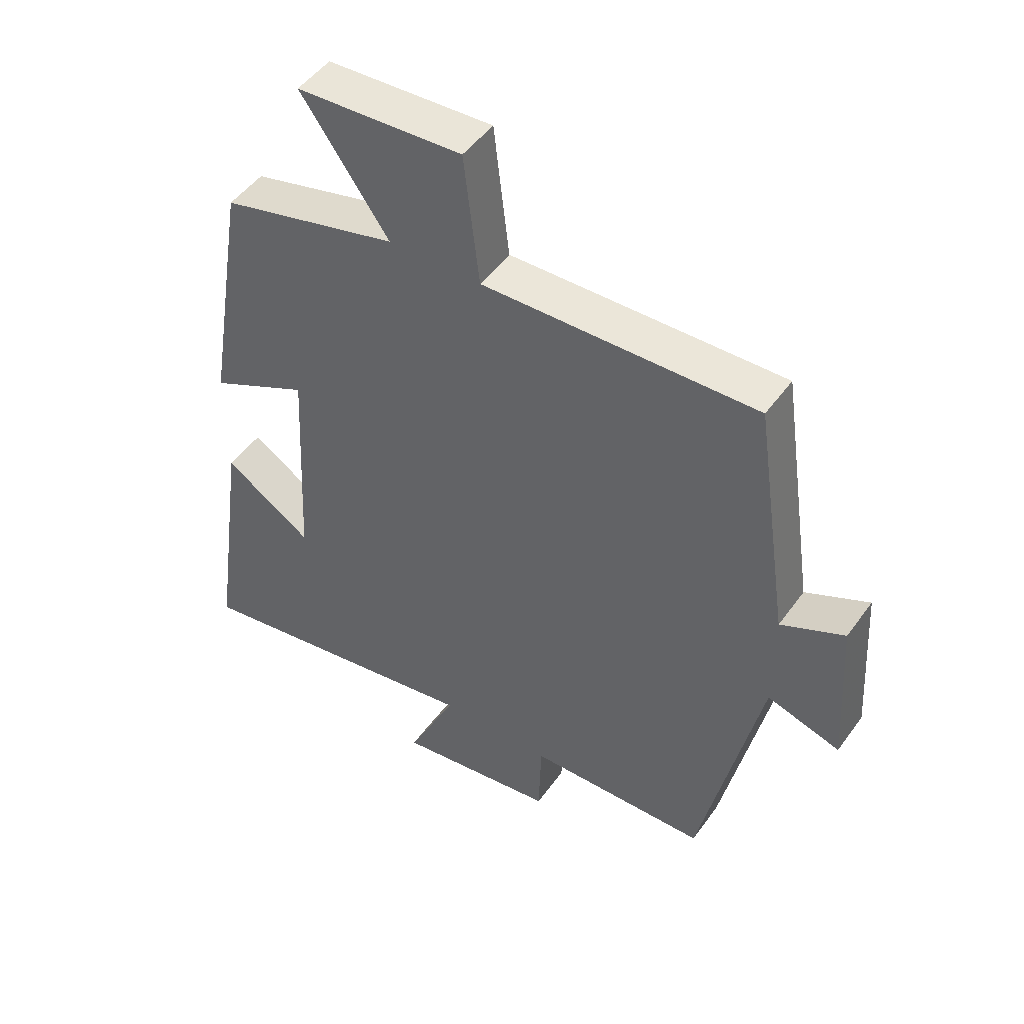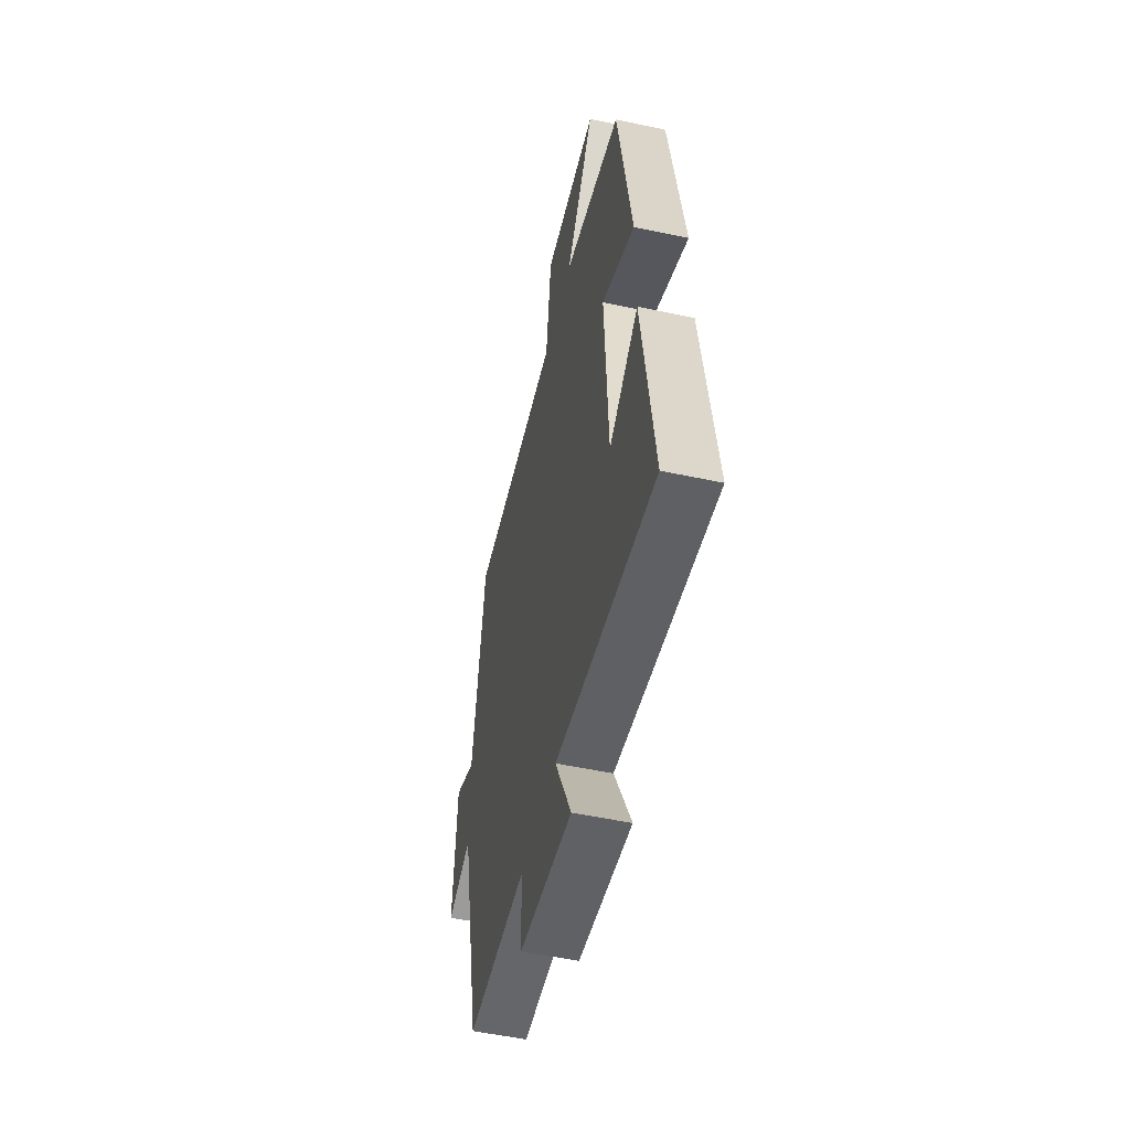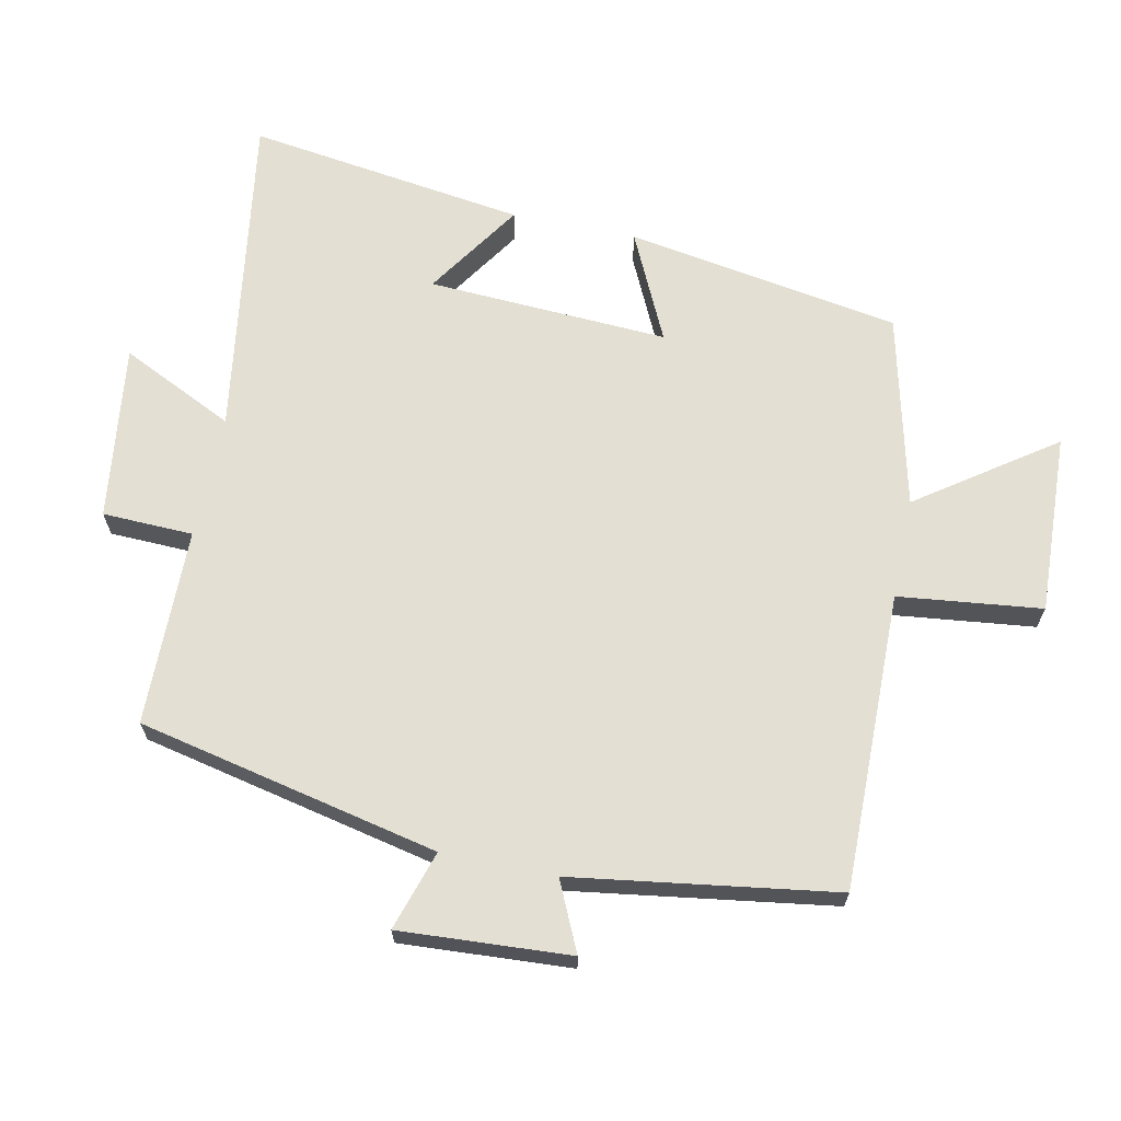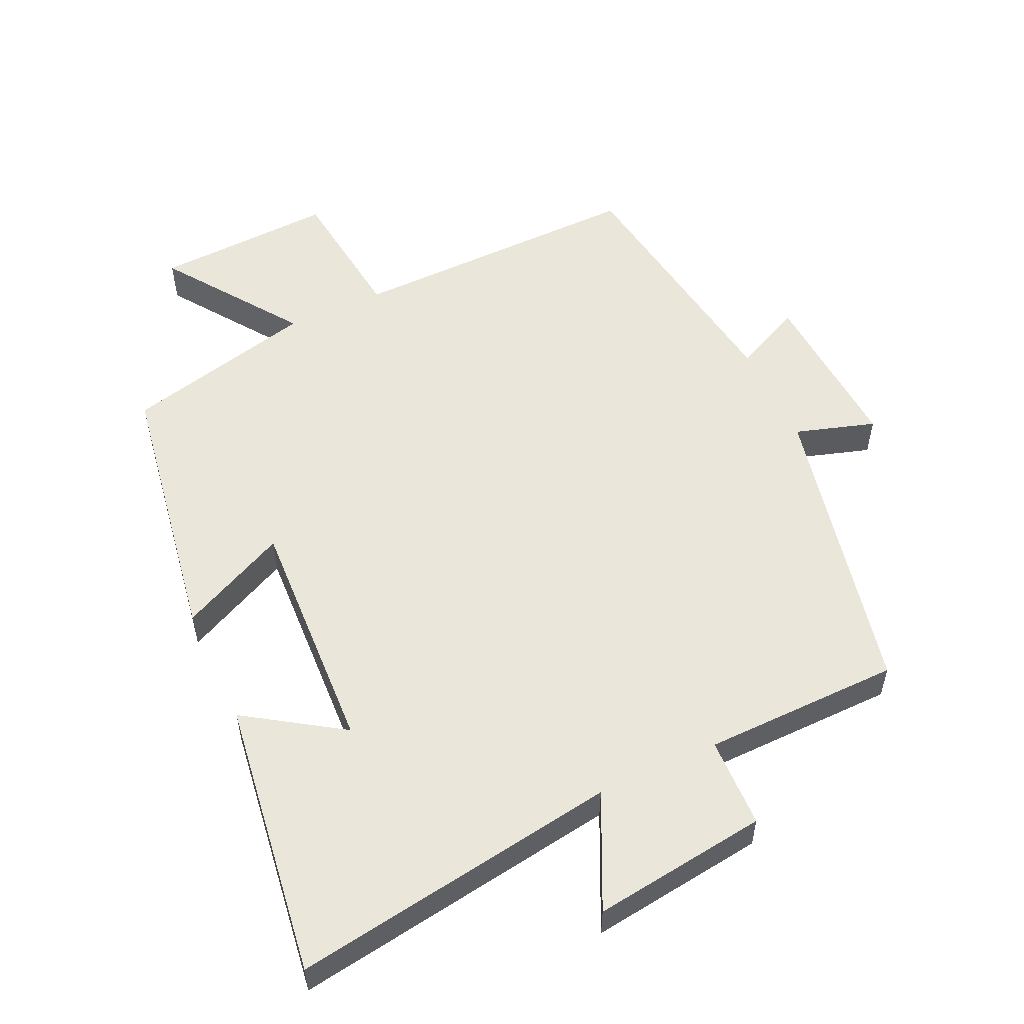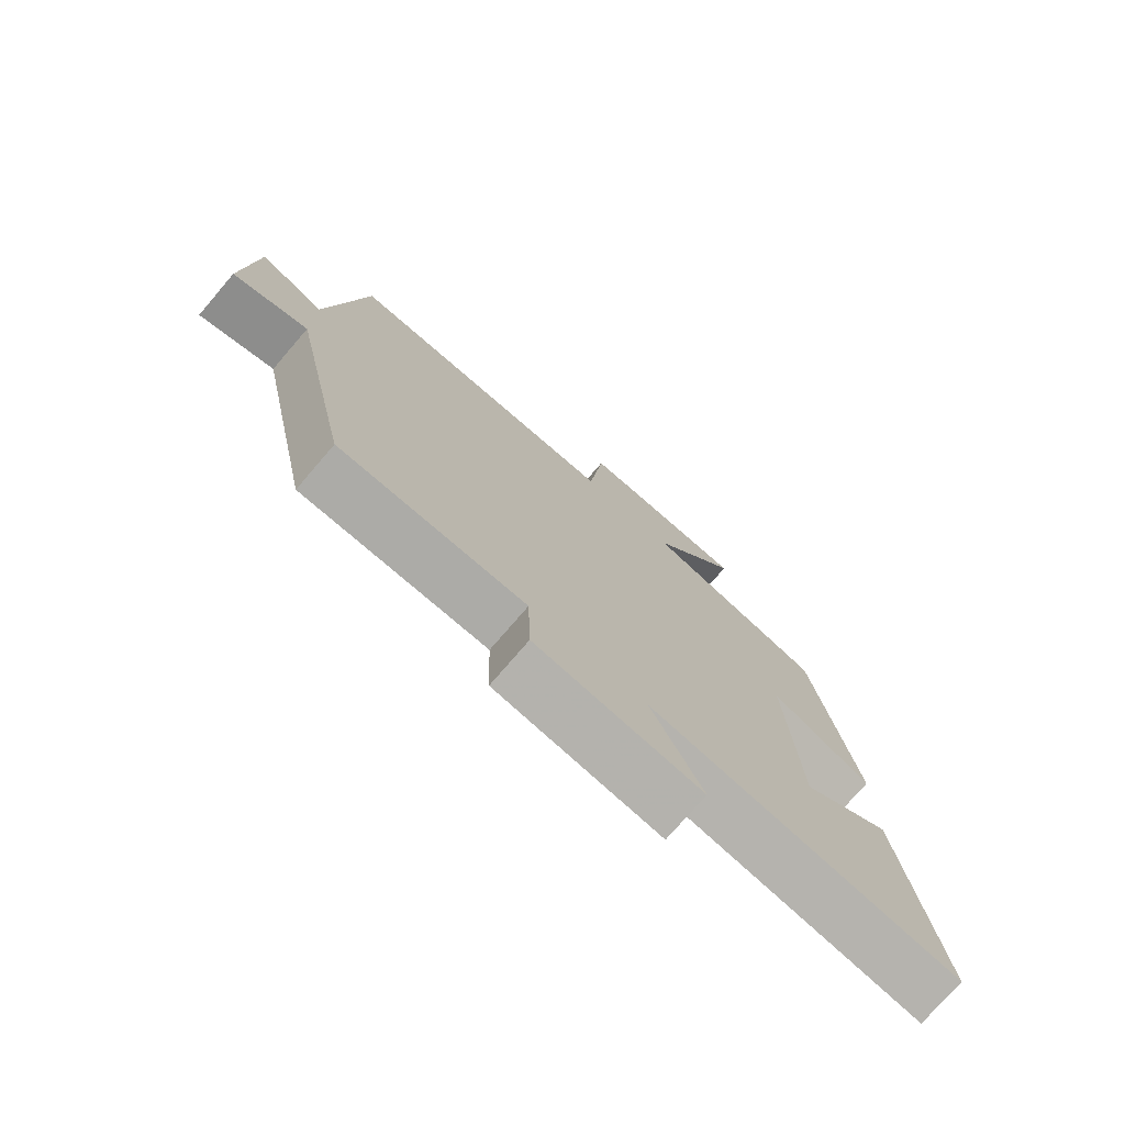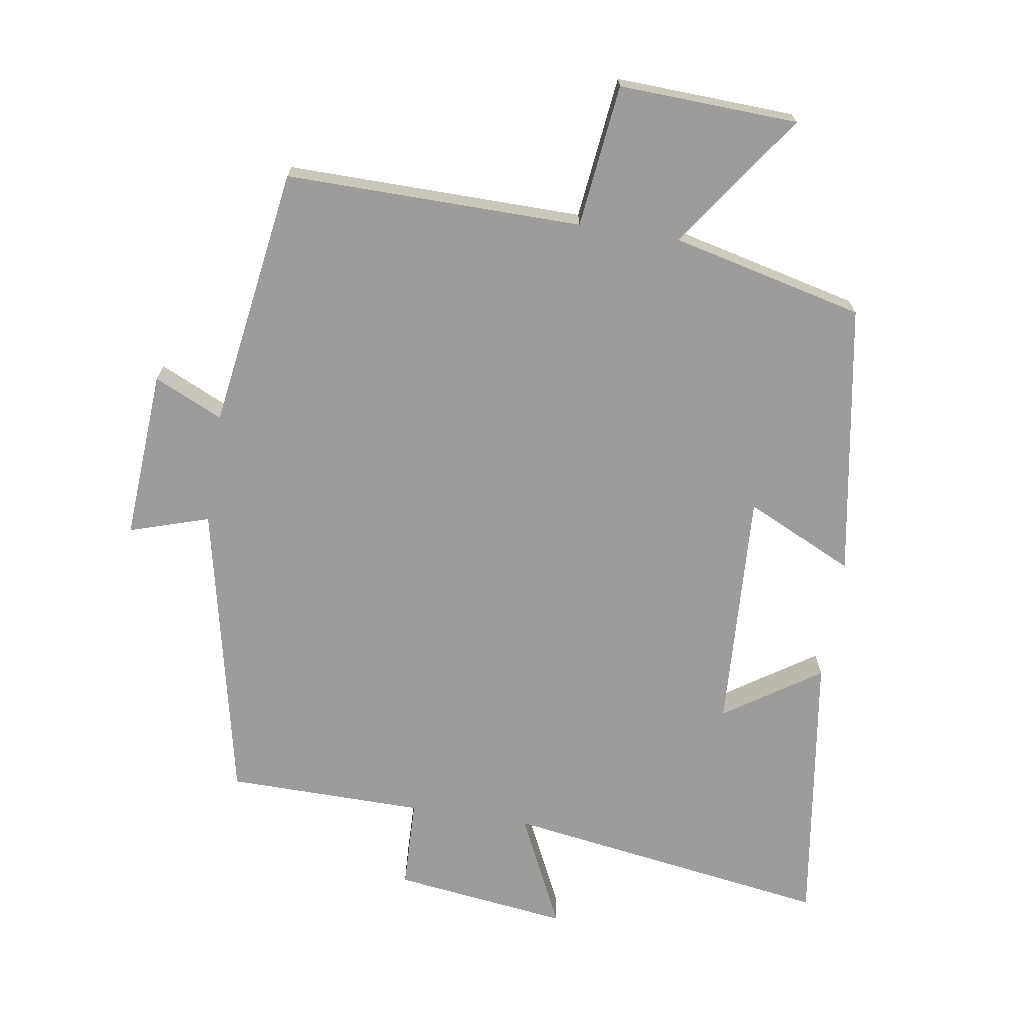
<metadata>
{"format":"obj","ext":"obj","renderer":"f3d","projection":"perspective","resolution":1024,"background":"white","views":[{"elev":48.6,"azim":-145.9,"up":"+Z"},{"elev":-52.5,"azim":77.0,"up":"+Z"},{"elev":66.8,"azim":-78.2,"up":"+Y"},{"elev":54.7,"azim":155.1,"up":"+Y"},{"elev":-75.8,"azim":-40.7,"up":"+Z"},{"elev":-70.3,"azim":-8.8,"up":"+Y"}]}
</metadata>
<code>
v -0.442 0.07 0.506
v -0.002 0.07 0.5
v 0.023 0.07 0.712
v 0.289 0.07 0.7
v 0.148 0.07 0.5
v 0.433 0.07 0.431
v 0.5 0.07 0.025
v 0.34 0.07 0.101
v 0.358 0.07 -0.255
v 0.5 0.07 -0.161
v 0.558 0.07 -0.574
v 0.072 0.07 -0.5
v 0.152 0.07 -0.668
v -0.108 0.07 -0.634
v -0.112 0.07 -0.5
v -0.404 0.07 -0.496
v -0.5 0.07 -0.05
v -0.618 0.07 -0.087
v -0.602 0.07 0.165
v -0.5 0.07 0.118
v -0.442 0 0.506
v -0.002 0 0.5
v 0.023 0 0.712
v 0.289 0 0.7
v 0.148 0 0.5
v 0.433 0 0.431
v 0.5 0 0.025
v 0.34 0 0.101
v 0.358 0 -0.255
v 0.5 0 -0.161
v 0.558 0 -0.574
v 0.072 0 -0.5
v 0.152 0 -0.668
v -0.108 0 -0.634
v -0.112 0 -0.5
v -0.404 0 -0.496
v -0.5 0 -0.05
v -0.618 0 -0.087
v -0.602 0 0.165
v -0.5 0 0.118
f 17 18 19 20
f 20 1 2
f 17 20 2
f 16 17 2
f 15 16 2
f 12 13 14 15
f 12 15 2 3
f 9 10 11 12
f 8 9 12 3
f 5 6 7 8
f 5 8 3
f 3 4 5
f 40 39 38 37
f 22 21 40
f 22 40 37
f 22 37 36
f 22 36 35
f 35 34 33 32
f 23 22 35 32
f 32 31 30 29
f 23 32 29 28
f 28 27 26 25
f 23 28 25
f 25 24 23
f 1 21 22 2
f 2 22 23 3
f 3 23 24 4
f 4 24 25 5
f 5 25 26 6
f 6 26 27 7
f 7 27 28 8
f 8 28 29 9
f 9 29 30 10
f 10 30 31 11
f 11 31 32 12
f 12 32 33 13
f 13 33 34 14
f 14 34 35 15
f 15 35 36 16
f 16 36 37 17
f 17 37 38 18
f 18 38 39 19
f 19 39 40 20
f 20 40 21 1

</code>
